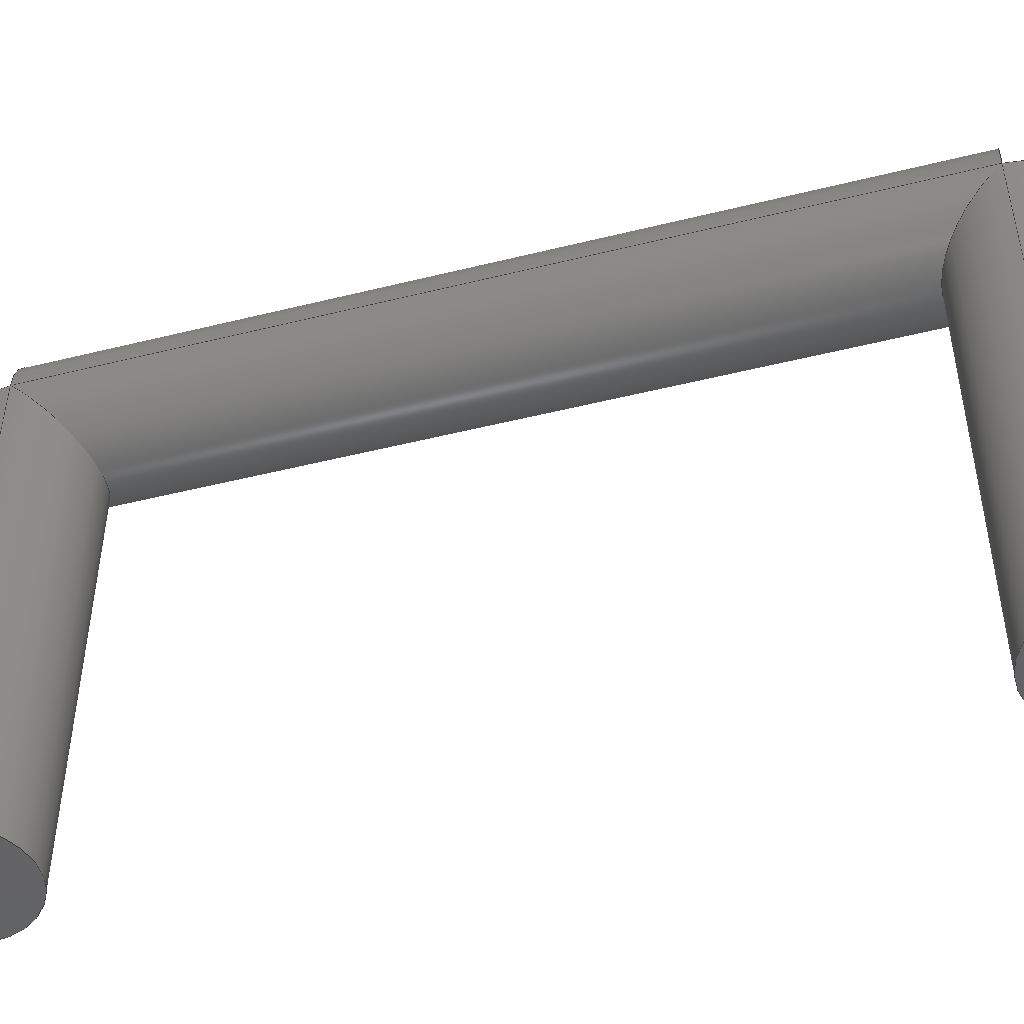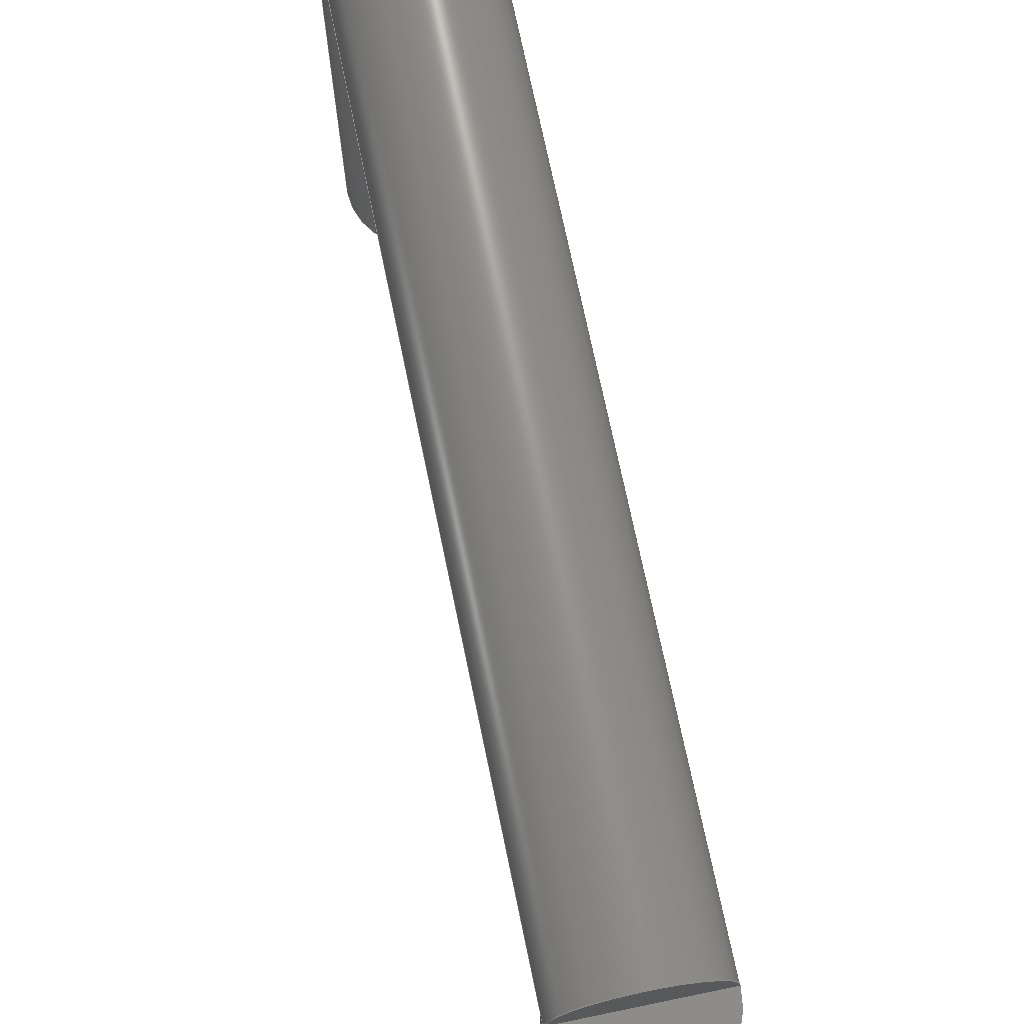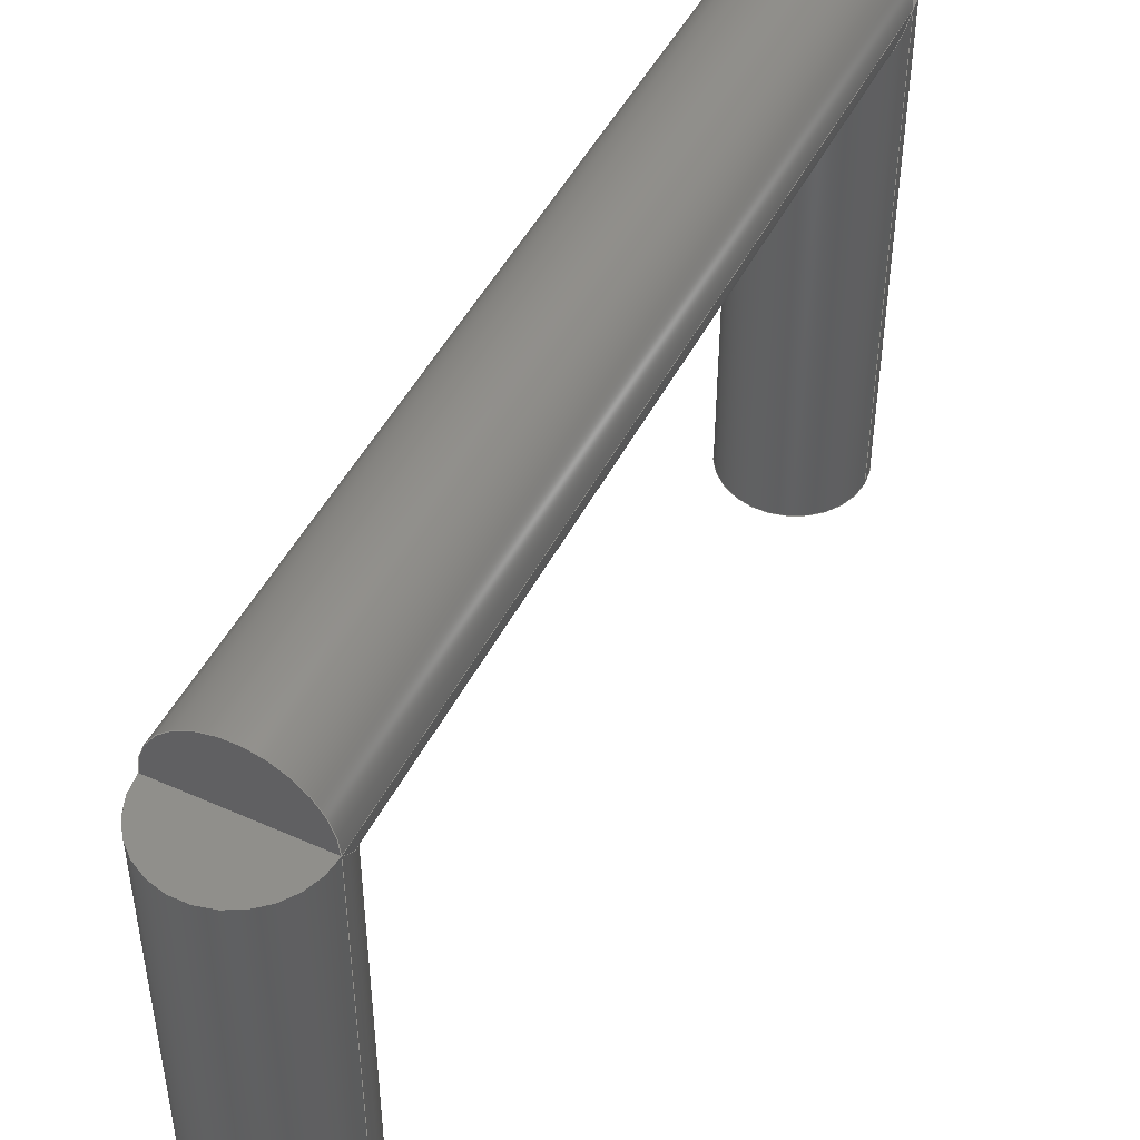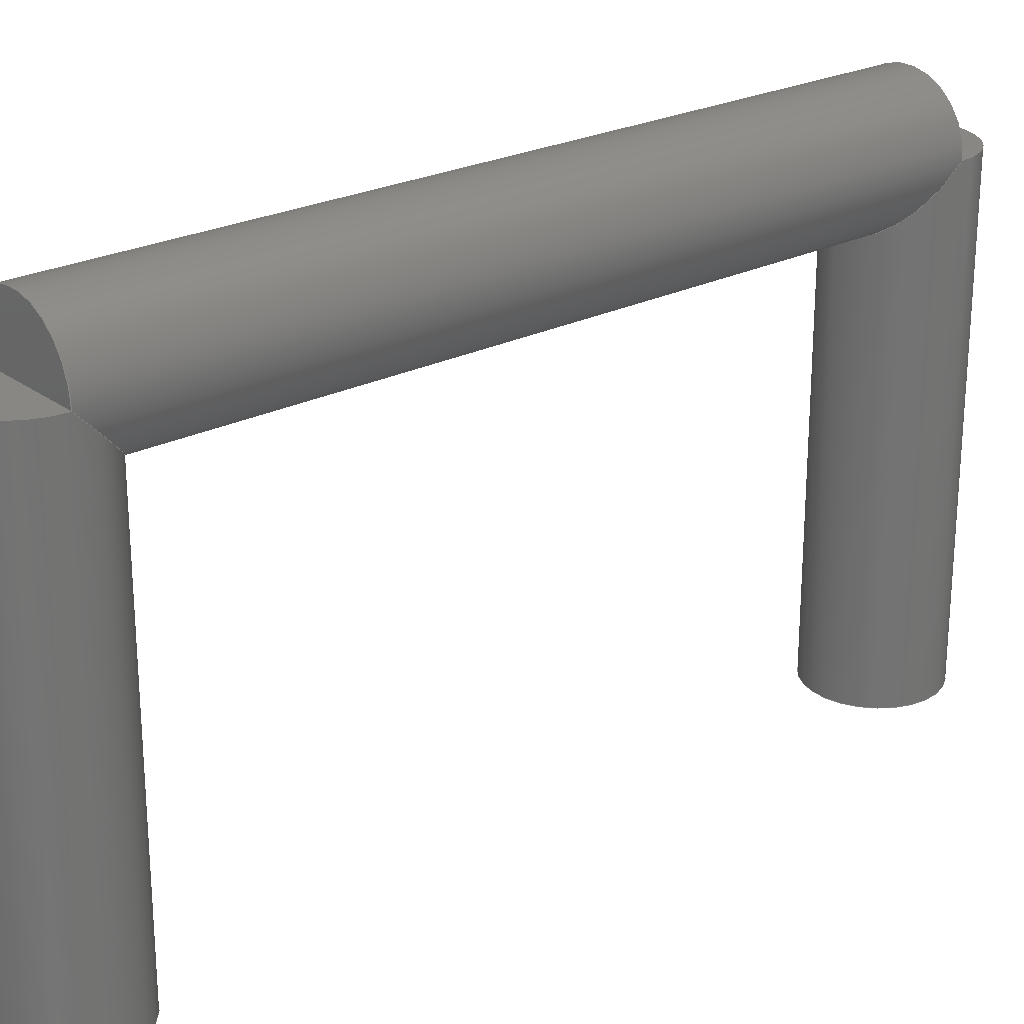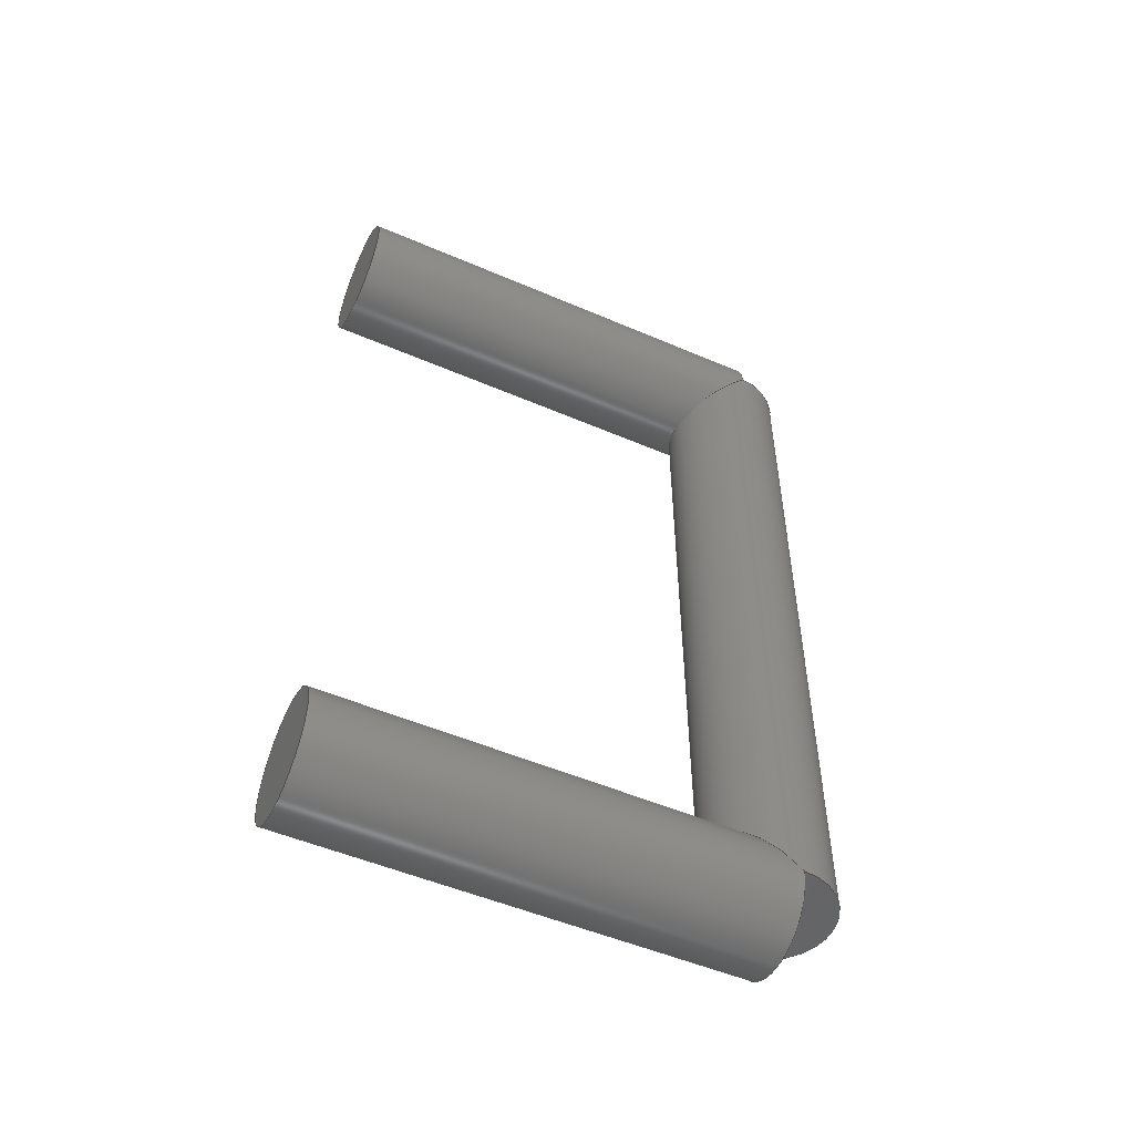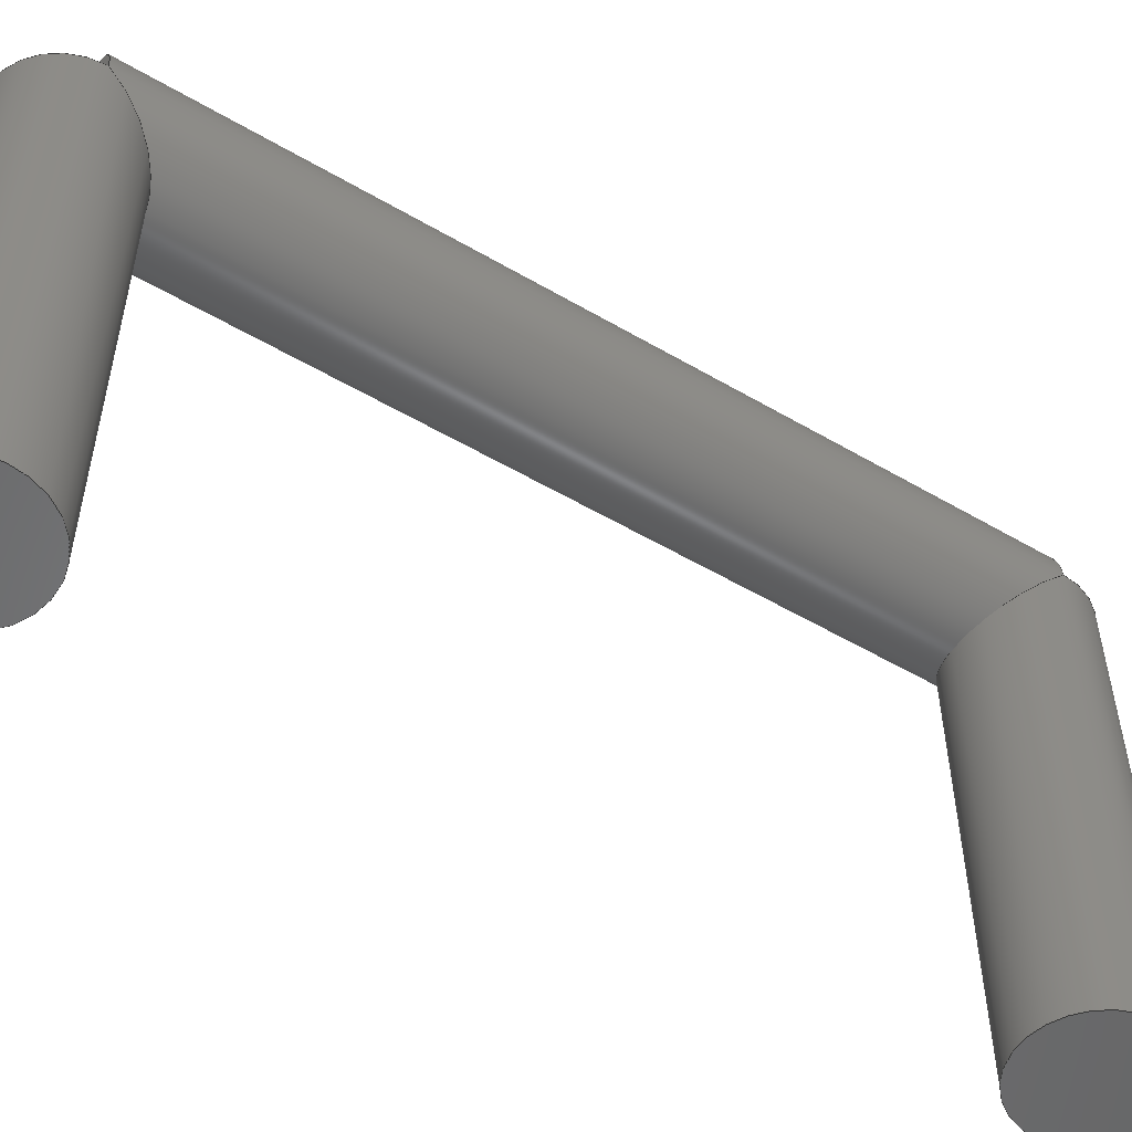
<metadata>
{"format":"step","ext":"step","renderer":"f3d","projection":"perspective","resolution":1024,"background":"white","views":[{"elev":-48.3,"azim":105.6,"up":"+Z"},{"elev":71.9,"azim":168.3,"up":"+Z"},{"elev":48.3,"azim":26.4,"up":"+Z"},{"elev":24.4,"azim":-129.6,"up":"+Z"},{"elev":-51.5,"azim":-115.0,"up":"+Y"},{"elev":-53.9,"azim":-121.9,"up":"+Z"}]}
</metadata>
<code>
ISO-10303-21;
DATA;
#1 = APPLICATION_PROTOCOL_DEFINITION('international standard',
  'automotive_design',2000,#2);
#2 = APPLICATION_CONTEXT(
  'core data for automotive mechanical design processes');
#3 = SHAPE_DEFINITION_REPRESENTATION(#4,#10);
#4 = PRODUCT_DEFINITION_SHAPE('','',#5);
#5 = PRODUCT_DEFINITION('design','',#6,#9);
#6 = PRODUCT_DEFINITION_FORMATION('','',#7);
#7 = PRODUCT('Wire-10.16mm','Wire-10.16mm','',(#8));
#8 = PRODUCT_CONTEXT('',#2,'mechanical');
#9 = PRODUCT_DEFINITION_CONTEXT('part definition',#2,'design');
#10 = ADVANCED_BREP_SHAPE_REPRESENTATION('',(#11,#15),#210);
#11 = AXIS2_PLACEMENT_3D('',#12,#13,#14);
#12 = CARTESIAN_POINT('',(0,0,0));
#13 = DIRECTION('',(0,0,1));
#14 = DIRECTION('',(1,0,-0));
#15 = MANIFOLD_SOLID_BREP('',#16);
#16 = CLOSED_SHELL('',(#17,#42,#58,#108,#134,#167,#182,#191,#201));
#17 = ADVANCED_FACE('',(#18),#37,.T.);
#18 = FACE_BOUND('',#19,.T.);
#19 = EDGE_LOOP('',(#20,#30));
#20 = ORIENTED_EDGE('',*,*,#21,.T.);
#21 = EDGE_CURVE('',#22,#24,#26,.T.);
#22 = VERTEX_POINT('',#23);
#23 = CARTESIAN_POINT('',(-0.8,-10.16,1));
#24 = VERTEX_POINT('',#25);
#25 = CARTESIAN_POINT('',(0.8,-10.16,1));
#26 = LINE('',#27,#28);
#27 = CARTESIAN_POINT('',(0,-10.16,1));
#28 = VECTOR('',#29,1);
#29 = DIRECTION('',(1,0,0));
#30 = ORIENTED_EDGE('',*,*,#31,.T.);
#31 = EDGE_CURVE('',#24,#22,#32,.T.);
#32 = CIRCLE('',#33,0.8);
#33 = AXIS2_PLACEMENT_3D('',#34,#35,#36);
#34 = CARTESIAN_POINT('',(0,-10.16,1));
#35 = DIRECTION('',(0,-1,-1.034e-13));
#36 = DIRECTION('',(1,0,0));
#37 = PLANE('',#38);
#38 = AXIS2_PLACEMENT_3D('',#39,#40,#41);
#39 = CARTESIAN_POINT('',(0,-10.16,1));
#40 = DIRECTION('',(0,-1,-1.034e-13));
#41 = DIRECTION('',(1,0,0));
#42 = ADVANCED_FACE('',(#43),#53,.F.);
#43 = FACE_BOUND('',#44,.F.);
#44 = EDGE_LOOP('',(#45,#46));
#45 = ORIENTED_EDGE('',*,*,#21,.T.);
#46 = ORIENTED_EDGE('',*,*,#47,.T.);
#47 = EDGE_CURVE('',#24,#22,#48,.T.);
#48 = CIRCLE('',#49,0.8);
#49 = AXIS2_PLACEMENT_3D('',#50,#51,#52);
#50 = CARTESIAN_POINT('',(0,-10.16,1));
#51 = DIRECTION('',(0,2.067e-13,-1));
#52 = DIRECTION('',(1,0,0));
#53 = PLANE('',#54);
#54 = AXIS2_PLACEMENT_3D('',#55,#56,#57);
#55 = CARTESIAN_POINT('',(0,-10.16,1));
#56 = DIRECTION('',(0,2.067e-13,-1));
#57 = DIRECTION('',(1,0,0));
#58 = ADVANCED_FACE('',(#59),#103,.T.);
#59 = FACE_BOUND('',#60,.T.);
#60 = EDGE_LOOP('',(#61,#69,#76,#77,#78,#87,#96));
#61 = ORIENTED_EDGE('',*,*,#62,.T.);
#62 = EDGE_CURVE('',#63,#24,#65,.T.);
#63 = VERTEX_POINT('',#64);
#64 = CARTESIAN_POINT('',(0.8,9.797e-17,1));
#65 = LINE('',#66,#67);
#66 = CARTESIAN_POINT('',(0.8,1.776e-15,1));
#67 = VECTOR('',#68,1);
#68 = DIRECTION('',(0,-1,-1.034e-13));
#69 = ORIENTED_EDGE('',*,*,#70,.F.);
#70 = EDGE_CURVE('',#22,#24,#71,.T.);
#71 = ELLIPSE('',#72,1.131,0.8);
#72 = AXIS2_PLACEMENT_3D('',#73,#74,#75);
#73 = CARTESIAN_POINT('',(0,-10.16,1));
#74 = DIRECTION('',(0,-0.7071,-0.7071));
#75 = DIRECTION('',(0,-0.7071,0.7071));
#76 = ORIENTED_EDGE('',*,*,#31,.F.);
#77 = ORIENTED_EDGE('',*,*,#62,.F.);
#78 = ORIENTED_EDGE('',*,*,#79,.T.);
#79 = EDGE_CURVE('',#63,#80,#82,.T.);
#80 = VERTEX_POINT('',#81);
#81 = CARTESIAN_POINT('',(-0.8,3.063e-16,1));
#82 = CIRCLE('',#83,0.8);
#83 = AXIS2_PLACEMENT_3D('',#84,#85,#86);
#84 = CARTESIAN_POINT('',(0,1.776e-15,1));
#85 = DIRECTION('',(0,-1,-1.034e-13));
#86 = DIRECTION('',(1,0,0));
#87 = ORIENTED_EDGE('',*,*,#88,.T.);
#88 = EDGE_CURVE('',#80,#89,#91,.T.);
#89 = VERTEX_POINT('',#90);
#90 = CARTESIAN_POINT('',(0,-0.8,0.2));
#91 = ELLIPSE('',#92,1.131,0.8);
#92 = AXIS2_PLACEMENT_3D('',#93,#94,#95);
#93 = CARTESIAN_POINT('',(0,-4.421e-28,1));
#94 = DIRECTION('',(0,-0.7071,0.7071));
#95 = DIRECTION('',(0,-0.7071,-0.7071));
#96 = ORIENTED_EDGE('',*,*,#97,.T.);
#97 = EDGE_CURVE('',#89,#63,#98,.T.);
#98 = ELLIPSE('',#99,1.131,0.8);
#99 = AXIS2_PLACEMENT_3D('',#100,#101,#102);
#100 = CARTESIAN_POINT('',(0,-4.421e-28,1));
#101 = DIRECTION('',(0,-0.7071,0.7071));
#102 = DIRECTION('',(0,-0.7071,-0.7071));
#103 = CYLINDRICAL_SURFACE('',#104,0.8);
#104 = AXIS2_PLACEMENT_3D('',#105,#106,#107);
#105 = CARTESIAN_POINT('',(0,1.776e-15,1));
#106 = DIRECTION('',(0,-1,-1.034e-13));
#107 = DIRECTION('',(1,0,0));
#108 = ADVANCED_FACE('',(#109),#129,.T.);
#109 = FACE_BOUND('',#110,.T.);
#110 = EDGE_LOOP('',(#111,#119,#126,#127,#128));
#111 = ORIENTED_EDGE('',*,*,#112,.T.);
#112 = EDGE_CURVE('',#24,#113,#115,.T.);
#113 = VERTEX_POINT('',#114);
#114 = CARTESIAN_POINT('',(0.8,-10.16,-5));
#115 = LINE('',#116,#117);
#116 = CARTESIAN_POINT('',(0.8,-10.16,1));
#117 = VECTOR('',#118,1);
#118 = DIRECTION('',(0,2.067e-13,-1));
#119 = ORIENTED_EDGE('',*,*,#120,.F.);
#120 = EDGE_CURVE('',#113,#113,#121,.T.);
#121 = CIRCLE('',#122,0.8);
#122 = AXIS2_PLACEMENT_3D('',#123,#124,#125);
#123 = CARTESIAN_POINT('',(0,-10.16,-5));
#124 = DIRECTION('',(0,2.067e-13,-1));
#125 = DIRECTION('',(1,0,0));
#126 = ORIENTED_EDGE('',*,*,#112,.F.);
#127 = ORIENTED_EDGE('',*,*,#47,.T.);
#128 = ORIENTED_EDGE('',*,*,#70,.T.);
#129 = CYLINDRICAL_SURFACE('',#130,0.8);
#130 = AXIS2_PLACEMENT_3D('',#131,#132,#133);
#131 = CARTESIAN_POINT('',(0,-10.16,1));
#132 = DIRECTION('',(0,2.067e-13,-1));
#133 = DIRECTION('',(1,0,0));
#134 = ADVANCED_FACE('',(#135),#162,.T.);
#135 = FACE_BOUND('',#136,.T.);
#136 = EDGE_LOOP('',(#137,#145,#152,#153,#154,#155));
#137 = ORIENTED_EDGE('',*,*,#138,.T.);
#138 = EDGE_CURVE('',#63,#139,#141,.T.);
#139 = VERTEX_POINT('',#140);
#140 = CARTESIAN_POINT('',(0.8,2.479e-12,-5));
#141 = LINE('',#142,#143);
#142 = CARTESIAN_POINT('',(0.8,1.959e-16,1));
#143 = VECTOR('',#144,1);
#144 = DIRECTION('',(0,4.131e-13,-1));
#145 = ORIENTED_EDGE('',*,*,#146,.F.);
#146 = EDGE_CURVE('',#139,#139,#147,.T.);
#147 = CIRCLE('',#148,0.8);
#148 = AXIS2_PLACEMENT_3D('',#149,#150,#151);
#149 = CARTESIAN_POINT('',(0,2.479e-12,-5));
#150 = DIRECTION('',(0,4.131e-13,-1));
#151 = DIRECTION('',(1,0,0));
#152 = ORIENTED_EDGE('',*,*,#138,.F.);
#153 = ORIENTED_EDGE('',*,*,#97,.F.);
#154 = ORIENTED_EDGE('',*,*,#88,.F.);
#155 = ORIENTED_EDGE('',*,*,#156,.T.);
#156 = EDGE_CURVE('',#80,#63,#157,.T.);
#157 = CIRCLE('',#158,0.8);
#158 = AXIS2_PLACEMENT_3D('',#159,#160,#161);
#159 = CARTESIAN_POINT('',(0,0,1));
#160 = DIRECTION('',(0,4.131e-13,-1));
#161 = DIRECTION('',(1,0,0));
#162 = CYLINDRICAL_SURFACE('',#163,0.8);
#163 = AXIS2_PLACEMENT_3D('',#164,#165,#166);
#164 = CARTESIAN_POINT('',(0,0,1));
#165 = DIRECTION('',(0,4.131e-13,-1));
#166 = DIRECTION('',(1,0,0));
#167 = ADVANCED_FACE('',(#168),#177,.F.);
#168 = FACE_BOUND('',#169,.F.);
#169 = EDGE_LOOP('',(#170,#176));
#170 = ORIENTED_EDGE('',*,*,#171,.T.);
#171 = EDGE_CURVE('',#80,#63,#172,.T.);
#172 = LINE('',#173,#174);
#173 = CARTESIAN_POINT('',(0,-3.315e-28,1));
#174 = VECTOR('',#175,1);
#175 = DIRECTION('',(1,0,0));
#176 = ORIENTED_EDGE('',*,*,#79,.T.);
#177 = PLANE('',#178);
#178 = AXIS2_PLACEMENT_3D('',#179,#180,#181);
#179 = CARTESIAN_POINT('',(0,1.776e-15,1));
#180 = DIRECTION('',(0,-1,-1.034e-13));
#181 = DIRECTION('',(1,0,0));
#182 = ADVANCED_FACE('',(#183),#186,.T.);
#183 = FACE_BOUND('',#184,.T.);
#184 = EDGE_LOOP('',(#185));
#185 = ORIENTED_EDGE('',*,*,#120,.T.);
#186 = PLANE('',#187);
#187 = AXIS2_PLACEMENT_3D('',#188,#189,#190);
#188 = CARTESIAN_POINT('',(0,-10.16,-5));
#189 = DIRECTION('',(0,2.067e-13,-1));
#190 = DIRECTION('',(1,0,0));
#191 = ADVANCED_FACE('',(#192),#196,.F.);
#192 = FACE_BOUND('',#193,.F.);
#193 = EDGE_LOOP('',(#194,#195));
#194 = ORIENTED_EDGE('',*,*,#156,.T.);
#195 = ORIENTED_EDGE('',*,*,#171,.F.);
#196 = PLANE('',#197);
#197 = AXIS2_PLACEMENT_3D('',#198,#199,#200);
#198 = CARTESIAN_POINT('',(0,0,1));
#199 = DIRECTION('',(0,4.131e-13,-1));
#200 = DIRECTION('',(1,0,0));
#201 = ADVANCED_FACE('',(#202),#205,.T.);
#202 = FACE_BOUND('',#203,.T.);
#203 = EDGE_LOOP('',(#204));
#204 = ORIENTED_EDGE('',*,*,#146,.T.);
#205 = PLANE('',#206);
#206 = AXIS2_PLACEMENT_3D('',#207,#208,#209);
#207 = CARTESIAN_POINT('',(0,2.479e-12,-5));
#208 = DIRECTION('',(0,4.131e-13,-1));
#209 = DIRECTION('',(1,0,0));
#210 = ( GEOMETRIC_REPRESENTATION_CONTEXT(3) 
GLOBAL_UNCERTAINTY_ASSIGNED_CONTEXT((#214)) GLOBAL_UNIT_ASSIGNED_CONTEXT
((#211,#212,#213)) REPRESENTATION_CONTEXT('Context #1',
  '3D Context with UNIT and UNCERTAINTY') );
#211 = ( LENGTH_UNIT() NAMED_UNIT(*) SI_UNIT(.MILLI.,.METRE.) );
#212 = ( NAMED_UNIT(*) PLANE_ANGLE_UNIT() SI_UNIT($,.RADIAN.) );
#213 = ( NAMED_UNIT(*) SI_UNIT($,.STERADIAN.) SOLID_ANGLE_UNIT() );
#214 = UNCERTAINTY_MEASURE_WITH_UNIT(LENGTH_MEASURE(1e-07),#211,
  'distance_accuracy_value','confusion accuracy');
#215 = PRODUCT_RELATED_PRODUCT_CATEGORY('part',$,(#7));
#216 = MECHANICAL_DESIGN_GEOMETRIC_PRESENTATION_REPRESENTATION('',(#217)
  ,#210);
#217 = STYLED_ITEM('color',(#218),#15);
#218 = PRESENTATION_STYLE_ASSIGNMENT((#219,#225));
#219 = SURFACE_STYLE_USAGE(.BOTH.,#220);
#220 = SURFACE_SIDE_STYLE('',(#221));
#221 = SURFACE_STYLE_FILL_AREA(#222);
#222 = FILL_AREA_STYLE('',(#223));
#223 = FILL_AREA_STYLE_COLOUR('',#224);
#224 = COLOUR_RGB('',0.8,0.8,0.8);
#225 = CURVE_STYLE('',#226,POSITIVE_LENGTH_MEASURE(0.1),#224);
#226 = DRAUGHTING_PRE_DEFINED_CURVE_FONT('continuous');
ENDSEC;
END-ISO-10303-21;

</code>
